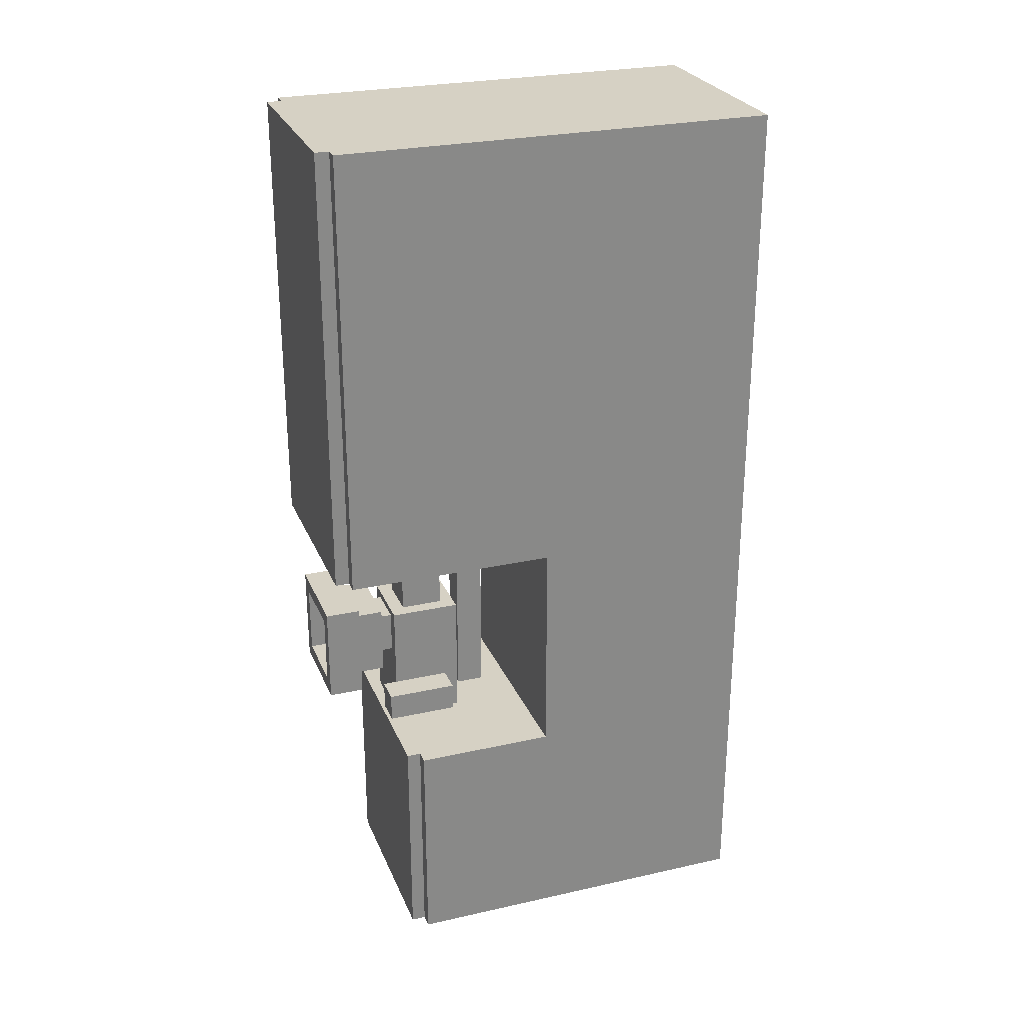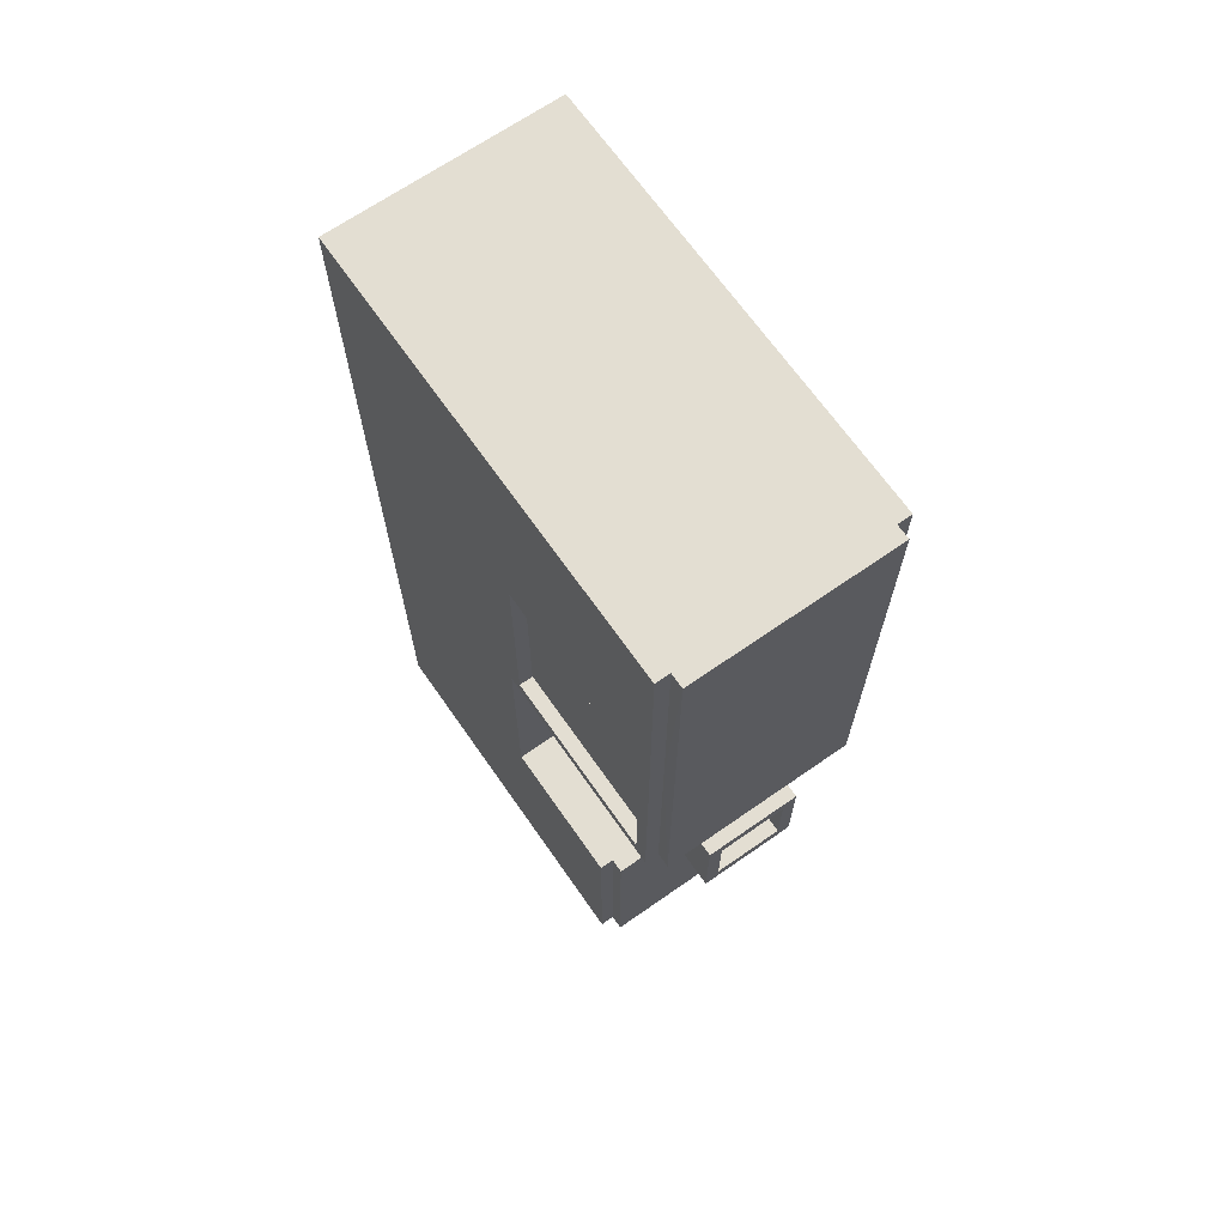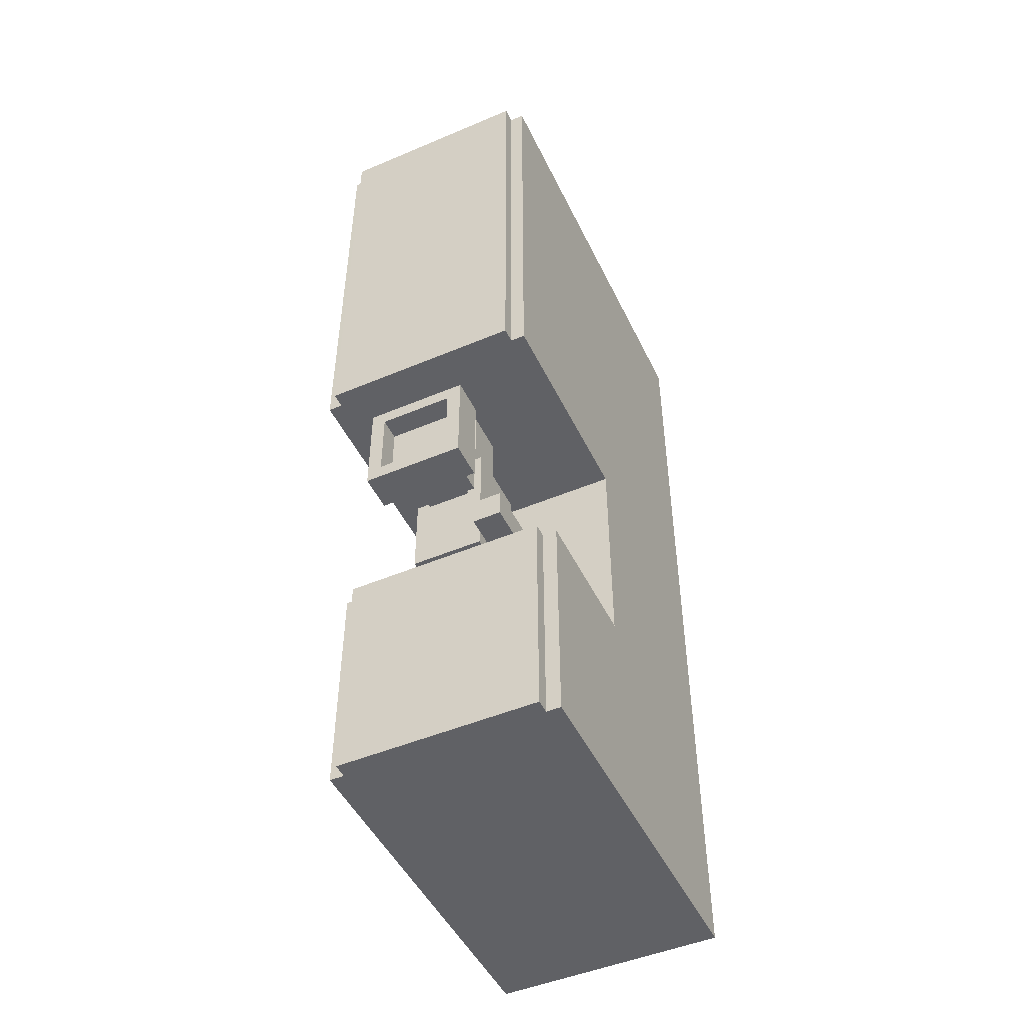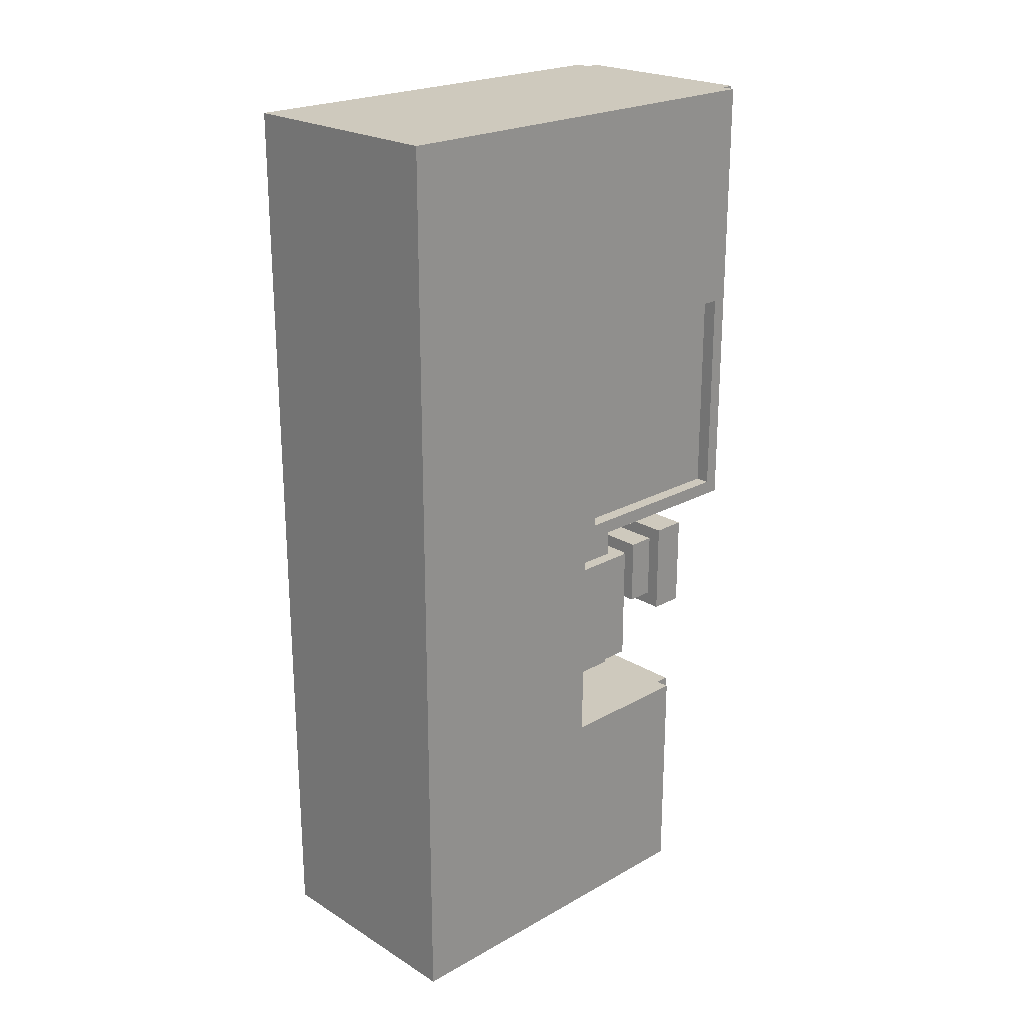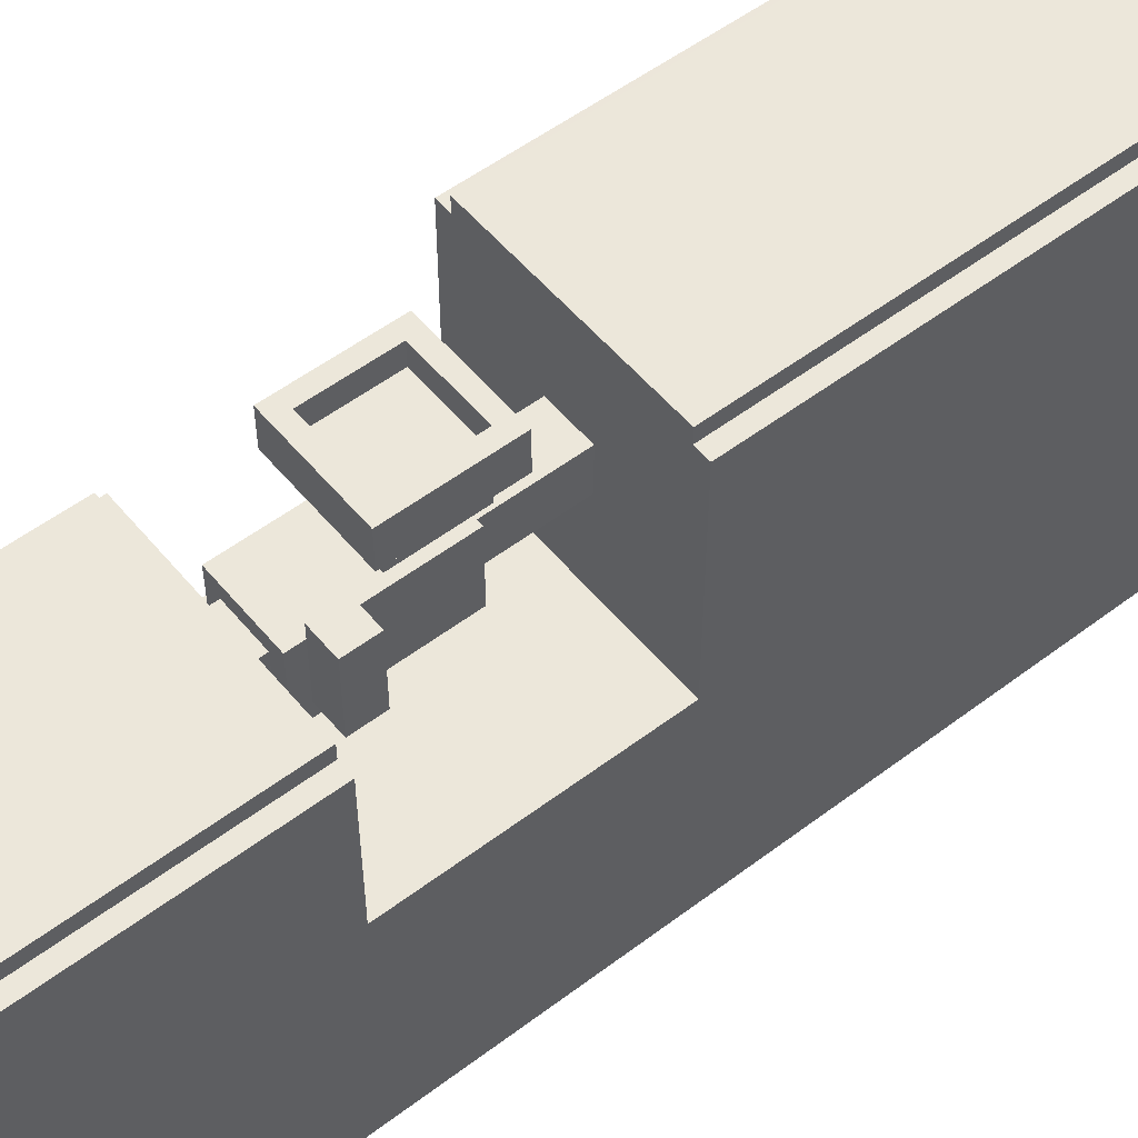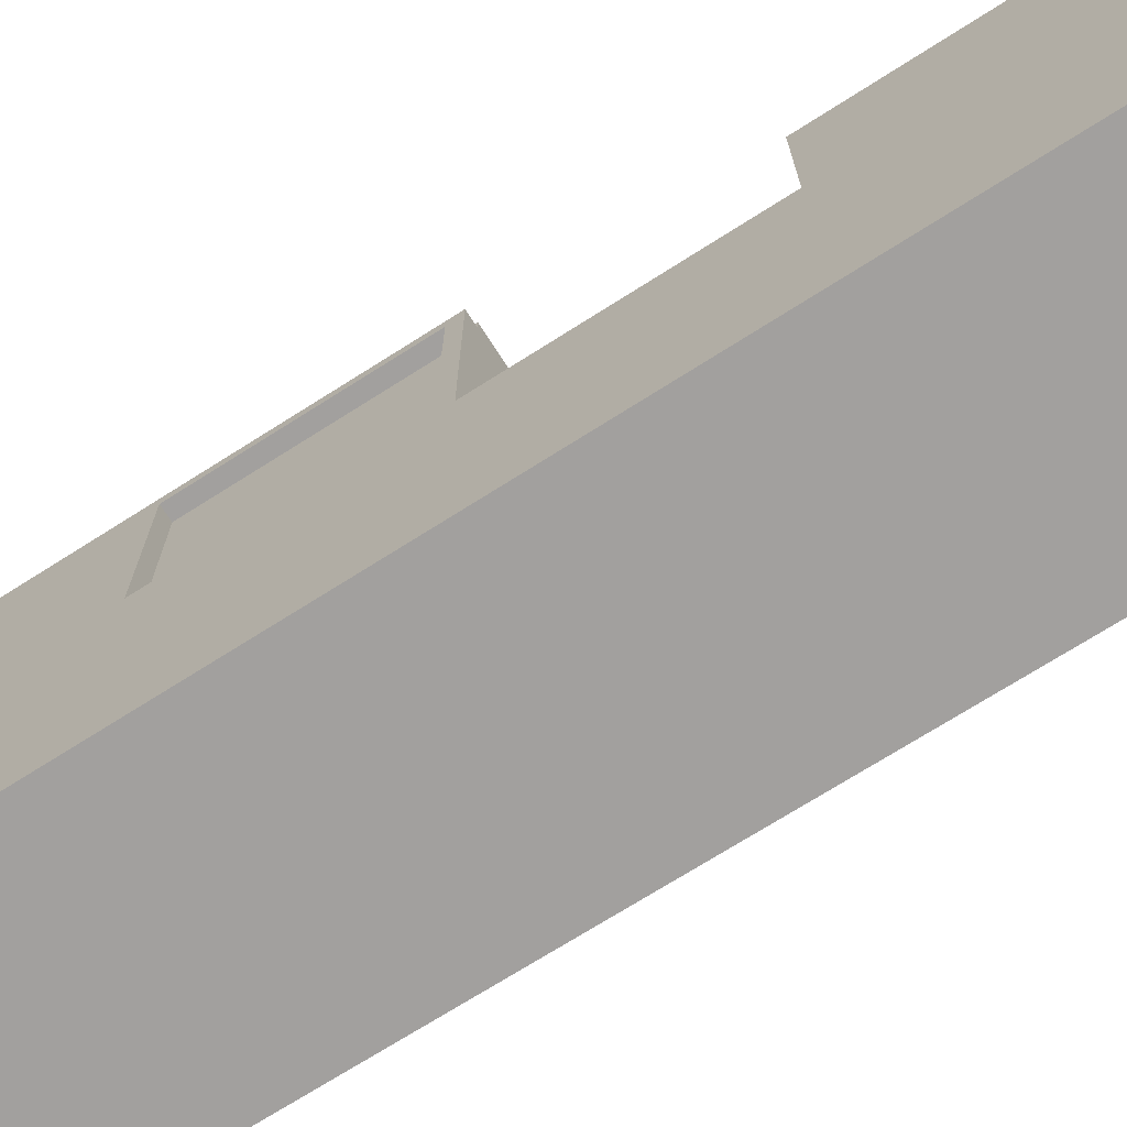
<metadata>
{"format":"obj","ext":"obj","renderer":"f3d","projection":"perspective","resolution":1024,"background":"white","views":[{"elev":26.8,"azim":-109.3,"up":"+Z"},{"elev":67.7,"azim":145.1,"up":"+Z"},{"elev":-48.6,"azim":-154.8,"up":"+Z"},{"elev":22.6,"azim":46.3,"up":"+Z"},{"elev":54.0,"azim":-128.8,"up":"+Y"},{"elev":-71.9,"azim":122.4,"up":"+Y"}]}
</metadata>
<code>
v 0.3438 1.344 2.938
v 0.3437 1.344 2.375
v 0.6555 1.344 2.375
v 0.6555 1.344 2.938
v 0.3438 1.656 2.938
v 0.3437 1.656 2.375
v 0.6555 1.656 2.375
v 0.6555 1.656 2.938
v 0.4062 1.594 2.938
v 0.5938 1.594 2.938
v 0.4062 1.406 2.938
v 0.5938 1.406 2.938
v 0.4062 1.594 3
v 0.5938 1.594 3
v 0.4062 1.406 3
v 0.5938 1.406 3
v 0.4062 1.594 2
v 0.5938 1.594 2
v 0.4062 1.406 2
v 0.5938 1.406 2
v 0.4062 1.594 2.375
v 0.5938 1.594 2.375
v 0.4062 1.406 2.375
v 0.5938 1.406 2.375
v -0 1 2
v 1 1 2
v -0 1 1
v 1 1 1
v 0.3438 2 1.344
v 0.7186 2 1.281
v 0.2822 2 1.719
v 0.3438 2 1.656
v 0.3445 1.844 1.656
v 0.3445 1.719 1.656
v 0.6562 1.719 1.656
v 0.3445 1.844 1.344
v 0.2822 1.844 1.719
v 0.6562 1.844 1.656
v 0.7186 1.844 1.281
v 0.7186 2 1.719
v 0.2822 1.844 1.281
v 0.4062 1.656 1.594
v 0.4062 1.719 1.594
v 0.7186 1.844 1.719
v 0.4062 1.719 1.406
v 0.4062 1.656 1.406
v 0.5938 1.719 1.594
v 0.5938 1.656 1.594
v 0.5938 1.656 1.406
v 0.6563 1.906 1.656
v 0.6562 1.719 1.344
v 0.5938 1.719 1.406
v 0.6563 2 1.656
v 0.6563 2 1.656
v 0.6563 2 1.344
v 0.3438 1.906 1.656
v 0.3438 2 1.344
v 0.3438 2 1.656
v 0.6562 1.844 1.344
v 0.3438 2 1.344
v 0.2822 2 1.281
v 0.3445 1.719 1.344
v 1 -0 2
v 0.75 1.25 1
v 0.625 1.125 2
v 0.75 1.125 2
v 0.625 1.25 2
v 0.75 1.25 2
v 0.3438 1.406 1.125
v 0.3438 1.406 1.25
v 0.2188 1.406 1.25
v 0.2188 1.406 1.125
v 0.3438 1.719 1.125
v 0.3438 1.719 1.25
v 0.2188 1.719 1.25
v 0.2188 1.719 1.125
v -0 -0 4
v -0 -0 3
v 1 -0 3
v 1 -0 4
v -0 1 4
v -0 1 3
v 1 1 3
v 1 1 4
v -0 -0 2
v -0 -0 1
v 0.6562 1.344 1.062
v 0.6563 1.344 1.625
v 0.3445 1.344 1.625
v 0.3445 1.344 1.062
v 0.6562 1.656 1.062
v 0.6563 1.656 1.625
v 0.3445 1.656 1.625
v 0.3445 1.656 1.062
v 0.5938 1.594 1.062
v 0.4062 1.594 1.062
v 0.5938 1.406 1.062
v 0.4062 1.406 1.062
v 0.5938 1.594 1
v 0.4062 1.594 1
v 0.5938 1.406 1
v 0.4062 1.406 1
v -0 -0 0
v 1 -0 0
v 0.9375 1.625 1
v 1 -0 1
v -0 1.625 1
v 1 1.625 0
v -0 1.625 0
v 1 1.625 1
v 0.9375 1.688 1
v 0.9375 1.688 0
v 0.9375 1.625 0
v 0.0625 1.625 1
v 0.0625 1.688 1
v 0.0625 1.688 0
v 0.0625 1.625 0
v 0.9379 1.938 3
v 0.06251 1.937 3
v 0.9375 2 3
v 0.0625 2 3
v 0.0625 2 4
v 0.9375 2 4
v 0.0625 2 2
v 0.9375 2 2
v -0 1.938 4
v 1 1.938 4
v 1 1.938 3
v -0 1.938 3
v -0 1.938 2
v 1 1.938 2
v 0.9375 1.938 2
v 0.0625 1.938 2
v 0.0625 1.938 4
v 0.9375 1.938 4
v 0.5938 1.594 2
v 0.4062 1.594 2
v 0.5938 1.406 2
v 0.4062 1.406 2
v 0.5938 1.594 1.625
v 0.4062 1.594 1.625
v 0.5938 1.406 1.625
v 0.4062 1.406 1.625
v 1 1 0
v -0 1 0
v 0.03402 1 0
v 0.9651 1 0
v 1 1.062 2.062
v 1 1.875 2.062
v 1 1.875 3
v 1 1.062 3
v 0.9375 1.875 3
v 0.9375 1.062 2.062
v 0.9375 1.875 2.062
v 0.9375 1.062 3
v 0.625 1.25 1
v 0.75 1.125 1
v 0.625 1.125 1
v 0.9375 1.75 2.25
v 0.9375 1.25 2.625
v 0.9375 1.25 2.25
v 0.9375 1.75 2.625
v 1 0.25 2.75
v 1 0.75 2.75
v 1 0.75 2.25
v 1 0.25 2.25
v 0.6563 2 1.344
v 0.6563 1.906 1.344
v 0.3438 2 1.344
v 0.3438 1.906 1.344
f 5 9 10
f 4 1 2
f 5 6 2
f 7 8 4
f 6 5 8
f 7 3 2
f 11 12 16
f 5 1 11
f 10 12 4
f 13 15 16
f 10 14 16
f 11 15 13
f 9 13 14
f 12 11 1
f 8 5 10
f 3 4 2
f 1 5 2
f 3 7 4
f 7 6 8
f 6 7 2
f 15 11 16
f 9 5 11
f 8 10 4
f 14 13 16
f 12 10 16
f 9 11 13
f 10 9 14
f 4 12 1
f 19 20 24
f 18 22 24
f 19 23 21
f 17 21 22
f 23 19 24
f 20 18 24
f 17 19 21
f 18 17 22
f 27 86 85
f 53 32 40
f 61 31 57
f 59 38 35
f 44 39 40
f 37 33 44
f 33 34 35
f 33 38 44
f 36 33 37
f 37 44 40
f 39 41 30
f 59 36 39
f 62 51 45
f 30 55 40
f 31 32 57
f 36 59 51
f 43 42 48
f 47 48 49
f 51 52 45
f 51 35 47
f 56 50 168
f 169 58 170
f 38 59 44
f 62 34 33
f 61 60 30
f 29 55 30
f 167 169 168
f 31 37 40
f 59 39 44
f 46 45 49
f 62 36 51
f 38 33 35
f 41 36 37
f 34 43 35
f 36 41 39
f 52 51 47
f 55 53 40
f 62 45 34
f 47 43 48
f 51 59 35
f 43 47 35
f 43 45 42
f 45 43 34
f 61 41 31
f 45 52 49
f 39 30 40
f 169 170 168
f 45 46 42
f 52 47 49
f 26 132 131
f 67 156 158
f 69 70 71
f 76 75 74
f 69 73 74
f 70 74 75
f 75 76 72
f 69 72 76
f 81 82 78
f 79 83 84
f 91 95 96
f 90 87 88
f 91 92 88
f 93 94 90
f 92 91 94
f 93 89 88
f 97 98 102
f 91 87 97
f 96 98 90
f 96 100 102
f 97 101 99
f 95 99 100
f 98 97 87
f 161 153 154
f 146 103 145
f 85 86 106
f 113 105 110
f 107 114 117
f 117 116 112
f 105 111 115
f 111 105 113
f 144 104 147
f 116 117 114
f 66 65 158
f 72 69 71
f 73 76 74
f 70 69 74
f 71 70 75
f 71 75 72
f 73 69 76
f 94 91 96
f 89 90 88
f 87 91 88
f 89 93 90
f 93 92 94
f 92 93 88
f 101 97 102
f 95 91 97
f 94 96 90
f 98 96 102
f 95 97 99
f 96 95 100
f 90 98 87
f 114 27 28
f 114 105 115
f 133 124 125
f 104 144 28
f 130 129 119
f 103 86 27
f 103 104 106
f 129 126 134
f 149 154 153
f 82 25 85
f 28 26 63
f 121 120 125
f 122 121 119
f 120 121 122
f 135 123 122
f 127 150 128
f 81 126 129
f 82 129 130
f 127 128 118
f 131 132 118
f 149 131 128
f 118 120 123
f 138 139 143
f 137 141 143
f 138 142 140
f 136 140 141
f 142 138 143
f 139 137 143
f 136 138 140
f 137 136 141
f 41 37 31
f 32 31 40
f 56 58 50
f 36 62 33
f 41 61 30
f 108 144 147
f 146 145 109
f 147 104 103
f 25 130 133
f 105 28 110
f 107 27 114
f 147 146 117
f 110 28 144
f 148 151 83
f 107 109 145
f 111 112 116
f 78 79 80
f 26 28 27
f 160 155 153
f 160 162 152
f 149 148 26
f 84 151 150
f 150 152 154
f 84 83 151
f 151 155 152
f 66 157 64
f 68 64 156
f 157 66 158
f 65 67 158
f 68 66 64
f 67 68 156
f 162 159 154
f 81 134 126
f 148 153 155
f 161 159 162
f 118 132 125
f 79 78 85
f 163 166 165
f 121 124 133
f 25 133 132
f 84 135 134
f 80 84 81
f 84 127 135
f 163 164 83
f 166 63 26
f 163 79 63
f 164 165 26
f 54 167 168
f 170 56 168
f 58 54 50
f 58 56 170
f 50 54 168
f 25 27 85
f 77 81 78
f 80 79 84
f 159 161 154
f 63 85 106
f 108 113 110
f 109 107 117
f 113 117 112
f 112 111 113
f 115 116 114
f 105 114 28
f 132 133 125
f 106 104 28
f 133 130 119
f 145 103 27
f 86 103 106
f 119 129 134
f 148 149 153
f 78 82 85
f 106 28 63
f 124 121 125
f 134 122 119
f 123 120 122
f 134 135 122
f 82 81 129
f 25 82 130
f 135 127 118
f 128 131 118
f 150 149 128
f 135 118 123
f 113 108 147
f 117 146 109
f 146 147 103
f 113 147 117
f 108 110 144
f 26 148 83
f 27 107 145
f 115 111 116
f 77 78 80
f 25 26 27
f 161 160 153
f 155 160 152
f 131 149 26
f 127 84 150
f 149 150 154
f 150 151 152
f 152 162 154
f 151 148 155
f 160 161 162
f 120 118 125
f 63 79 85
f 164 163 165
f 119 121 133
f 26 25 132
f 81 84 134
f 77 80 81
f 79 163 83
f 165 166 26
f 166 163 63
f 83 164 26

</code>
